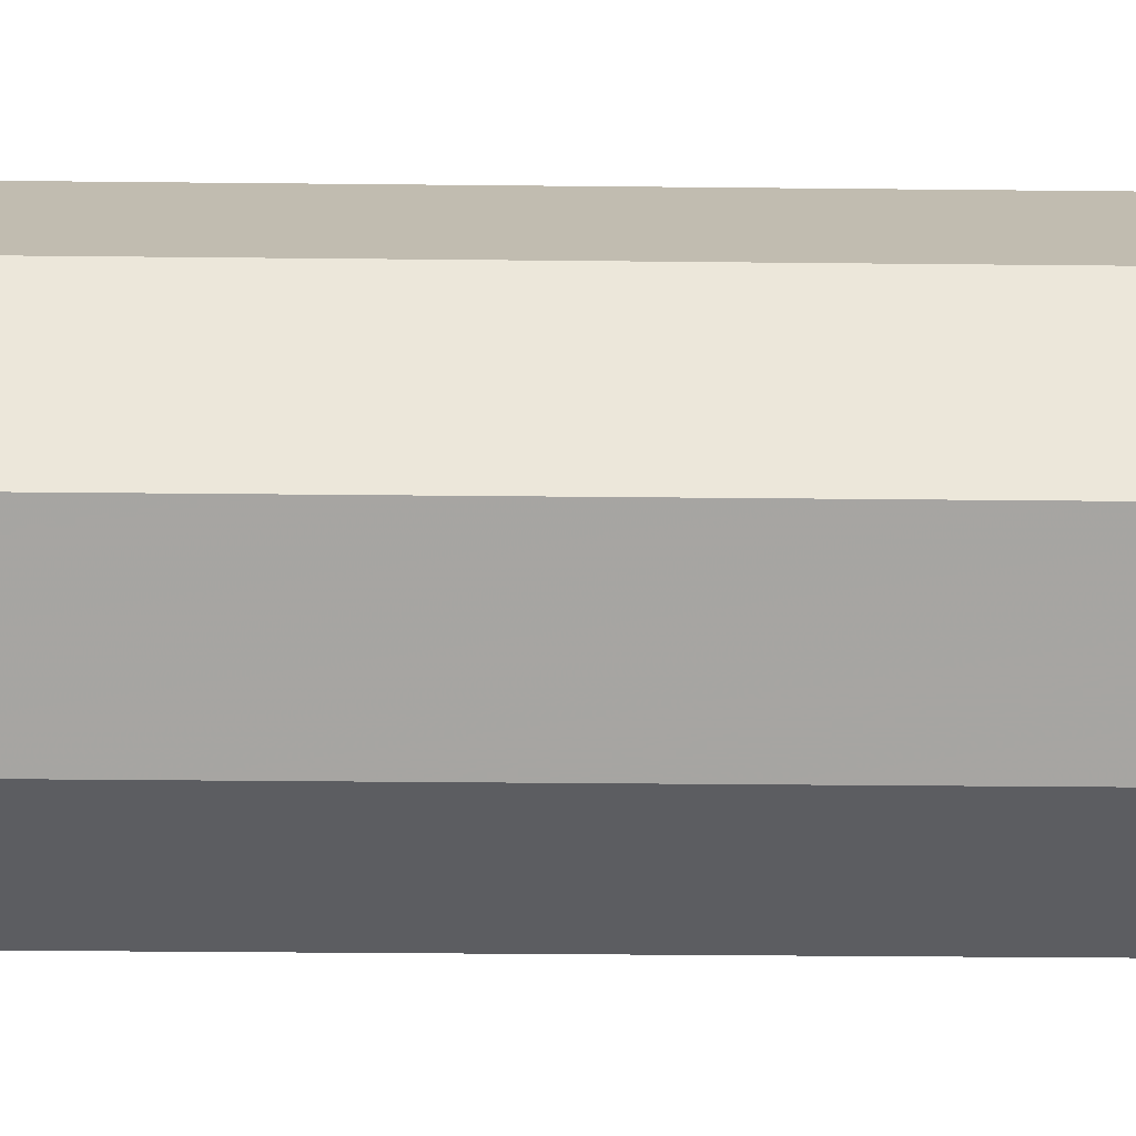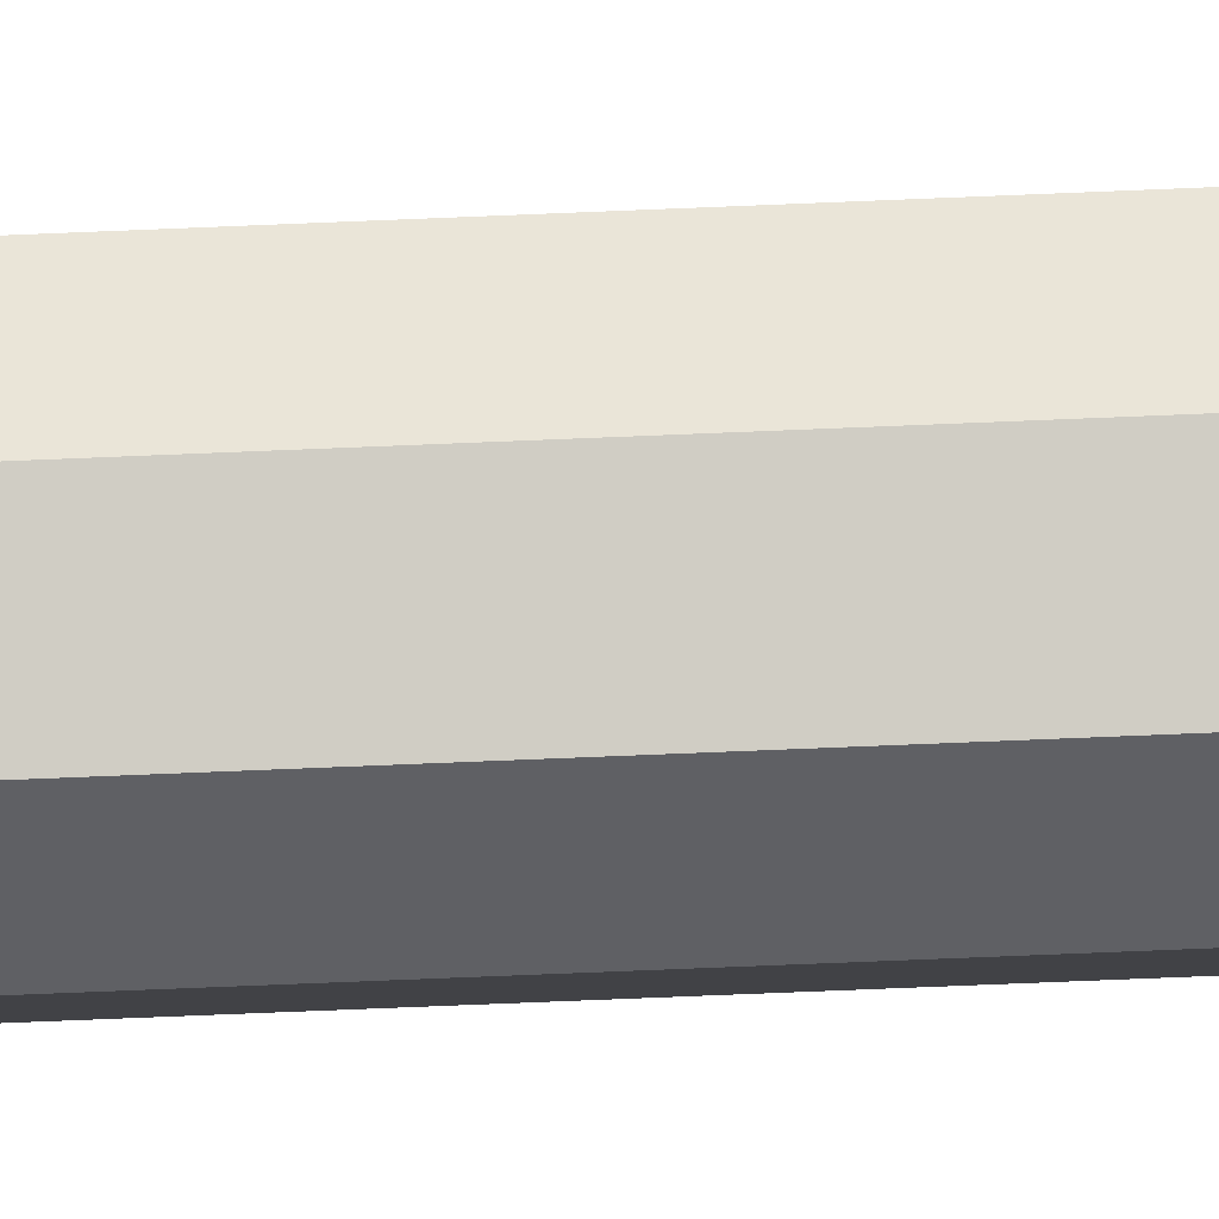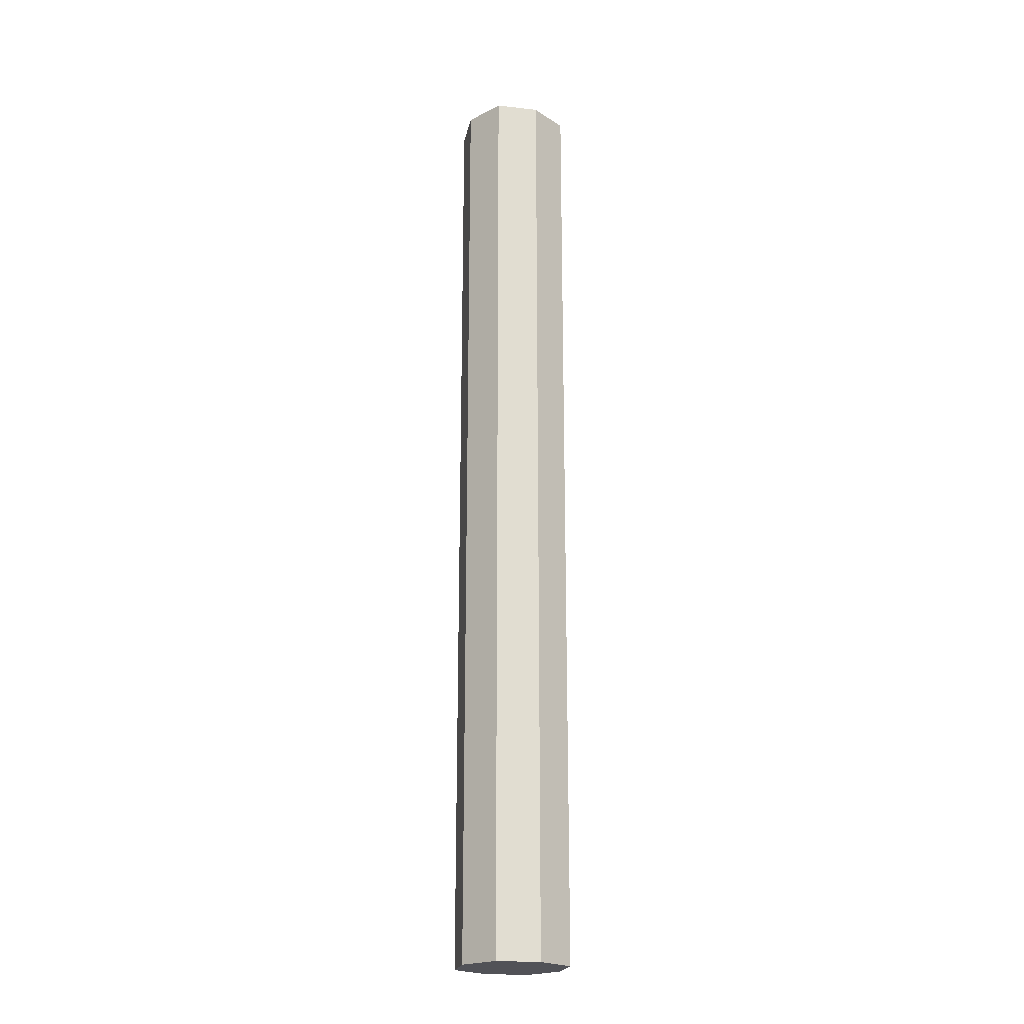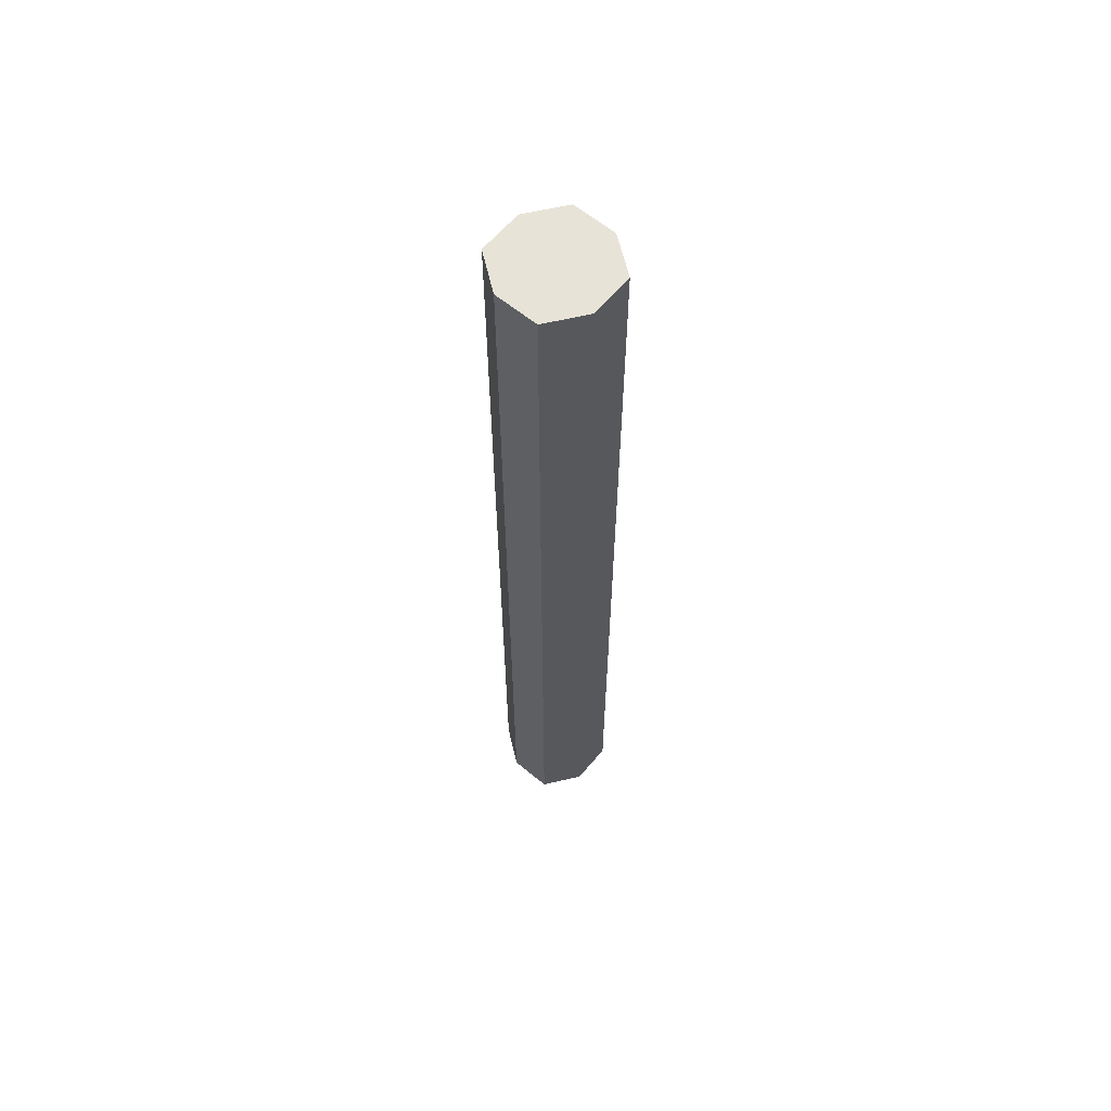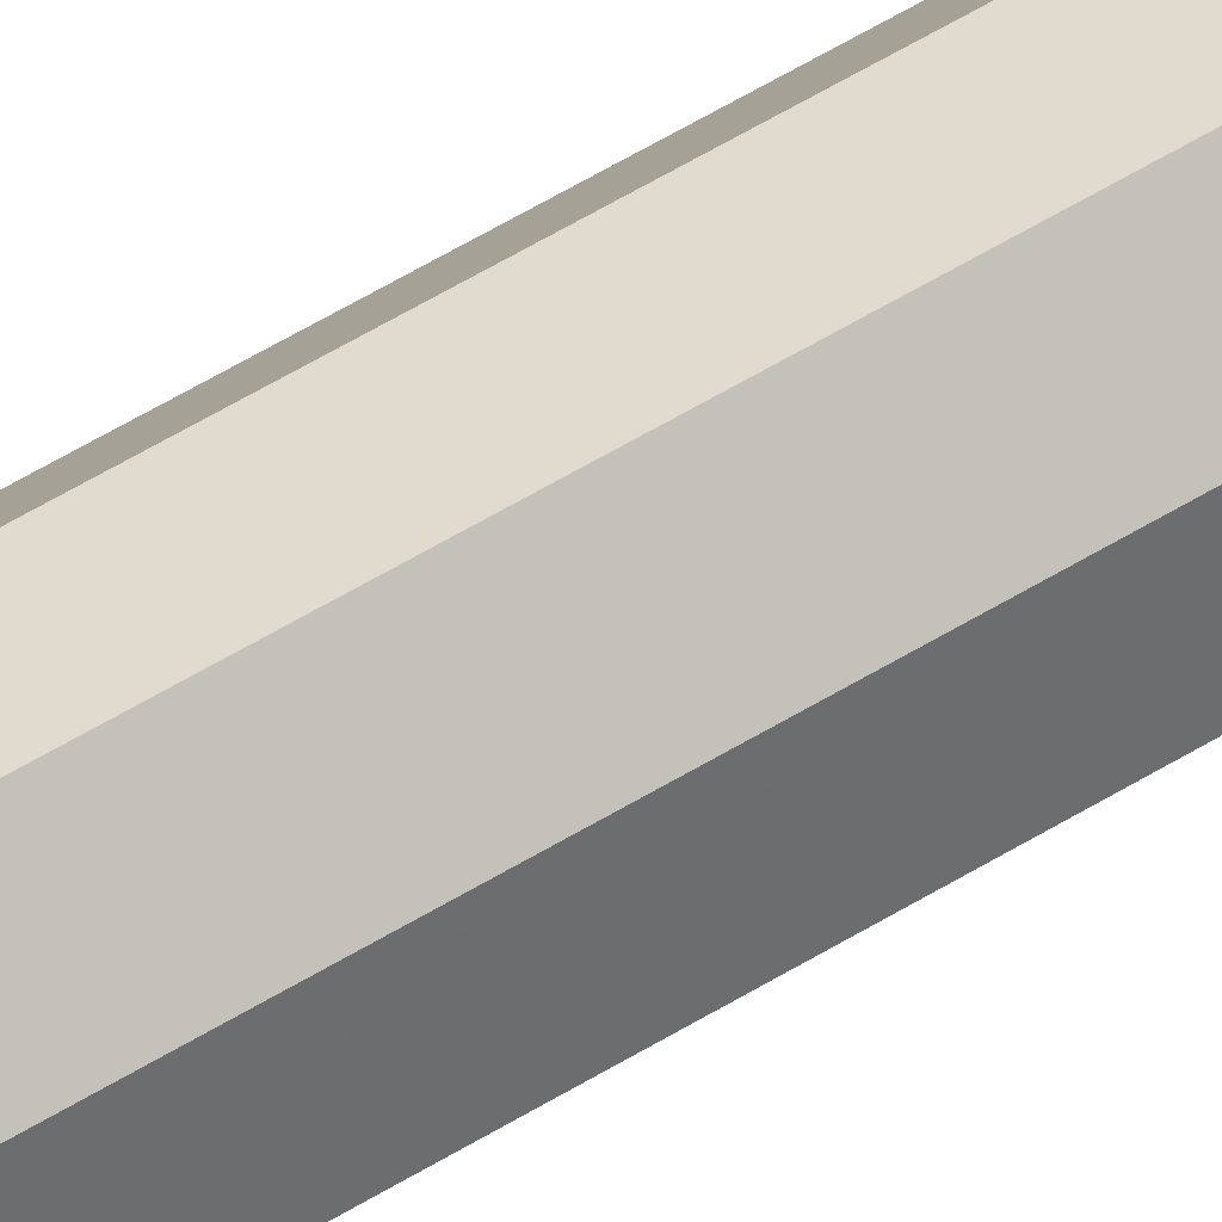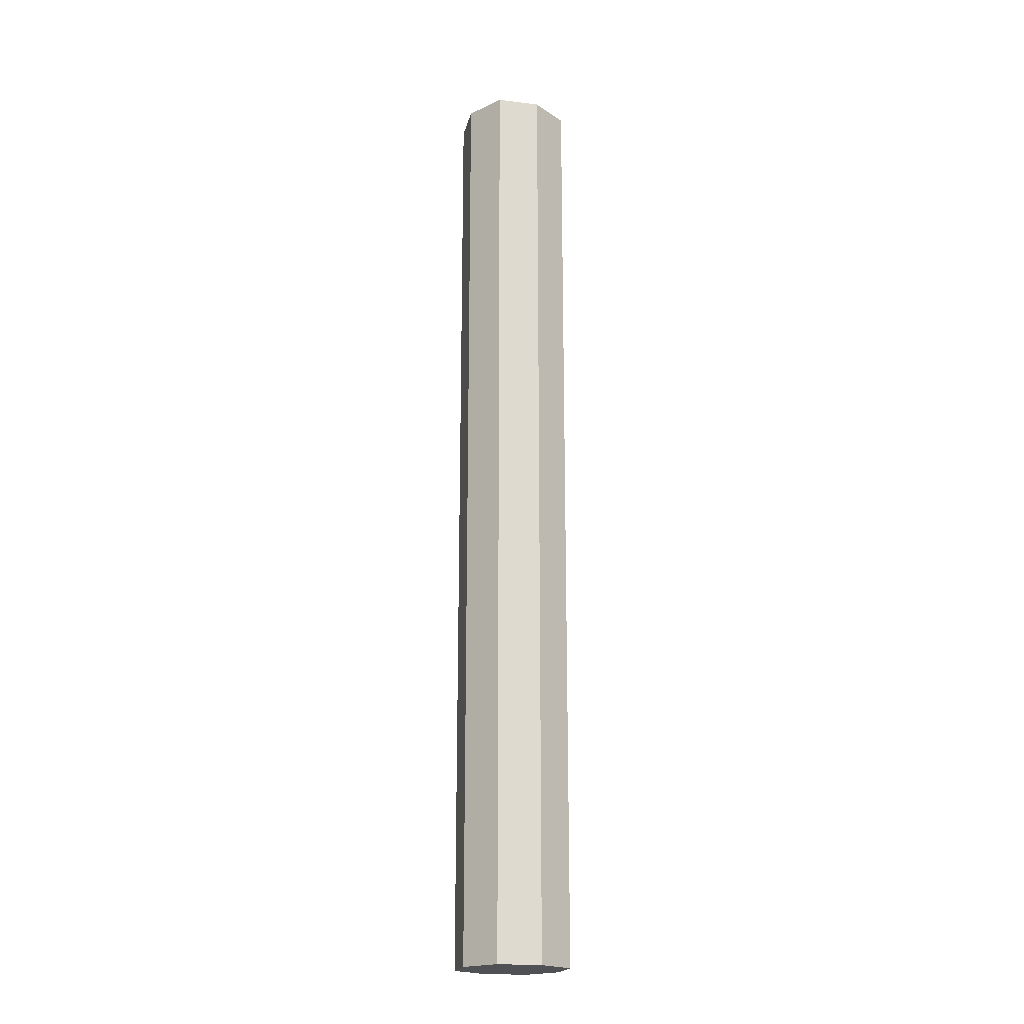
<metadata>
{"format":"obj","ext":"obj","renderer":"f3d","projection":"perspective","resolution":1024,"background":"white","views":[{"elev":-10.2,"azim":-92.6,"up":"+Z"},{"elev":-70.1,"azim":92.4,"up":"+Z"},{"elev":-21.4,"azim":15.2,"up":"+Y"},{"elev":62.0,"azim":-166.7,"up":"+Y"},{"elev":68.4,"azim":60.0,"up":"+Z"},{"elev":-19.8,"azim":103.8,"up":"+Y"}]}
</metadata>
<code>
v 0.03439 0.413 0
v 0.02293 0.413 -0.02293
v 0.02293 0.413 0.02293
v 0.03439 -0.1483 -0
v 0 0.413 -0.03439
v 0.02293 -0.1483 -0.02293
v 0 0.413 0.03439
v 0.02293 -0.1483 0.02293
v -0.02293 0.413 -0.02293
v 0 -0.1483 -0.03439
v -0.02293 0.413 0.02293
v 0 -0.1483 0.03439
v -0.03439 0.413 0
v -0.02293 -0.1483 -0.02293
v -0.02293 -0.1483 0.02293
v -0.03439 -0.1483 -0
f 1 2 5
f 11 16 15
f 11 13 16
f 9 14 16
f 7 15 12
f 7 11 15
f 5 14 9
f 5 10 14
f 4 10 6
f 4 14 10
f 4 16 14
f 4 15 16
f 4 12 15
f 4 8 12
f 9 16 13
f 3 7 12
f 3 12 8
f 1 5 9
f 1 13 11
f 1 11 7
f 1 7 3
f 1 9 13
f 1 8 4
f 1 4 6
f 1 6 2
f 2 6 10
f 2 10 5
f 1 3 8

</code>
